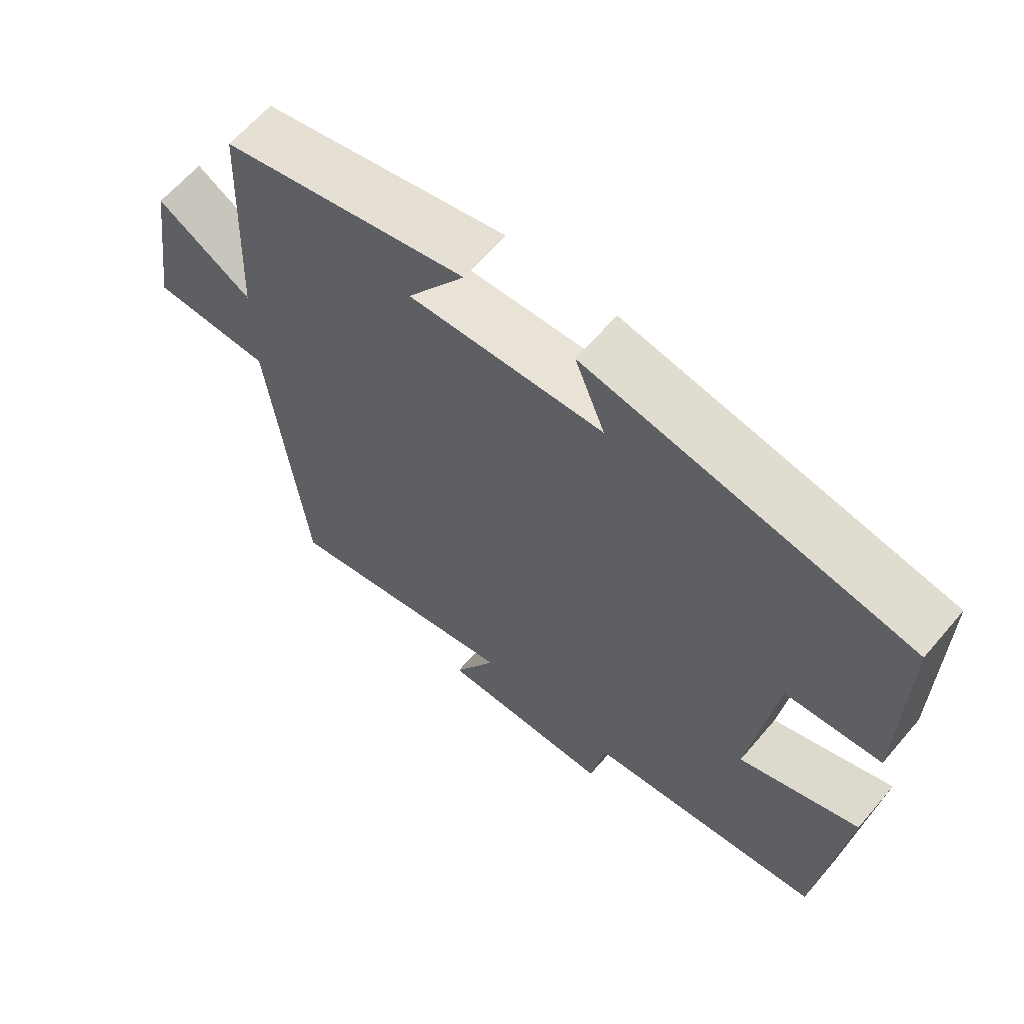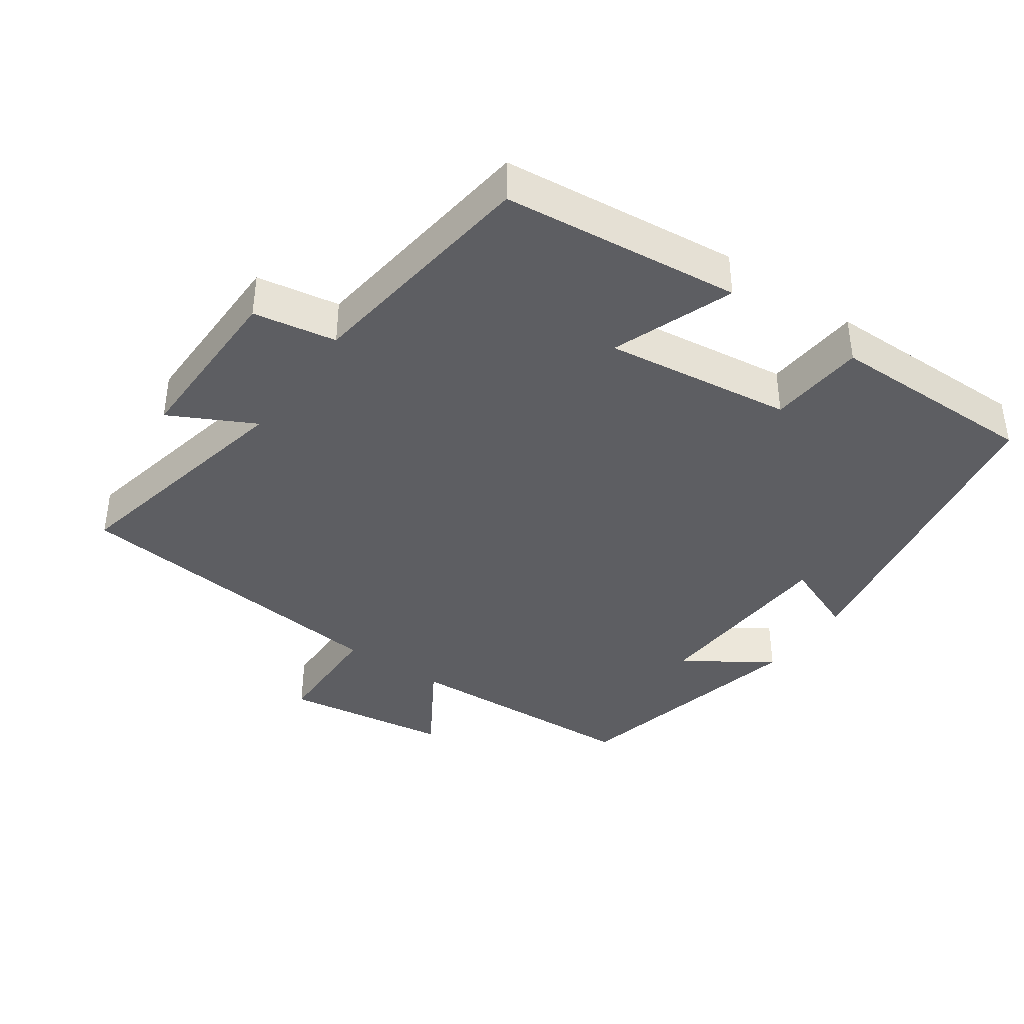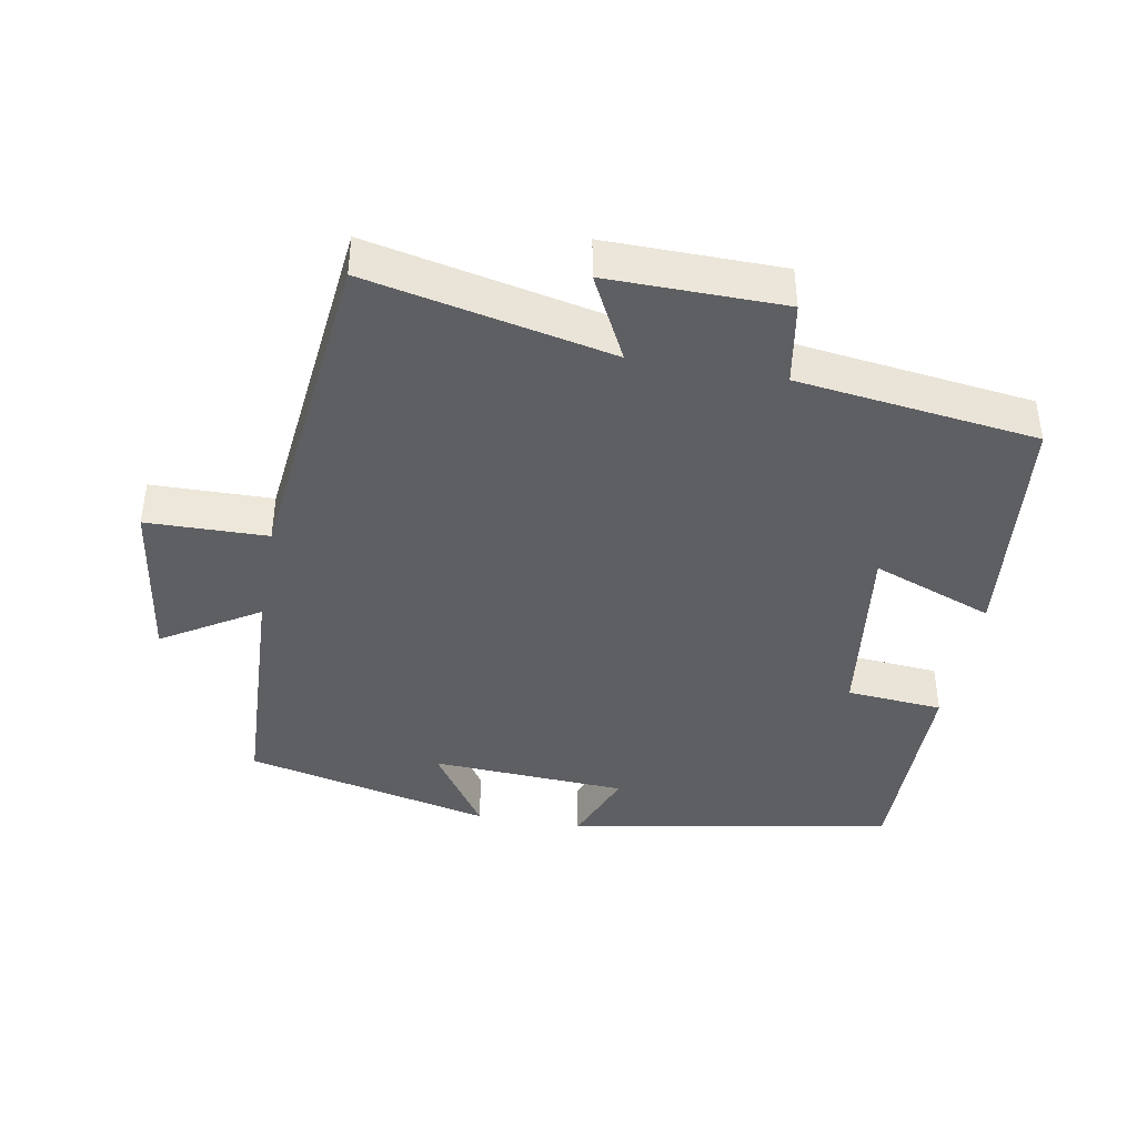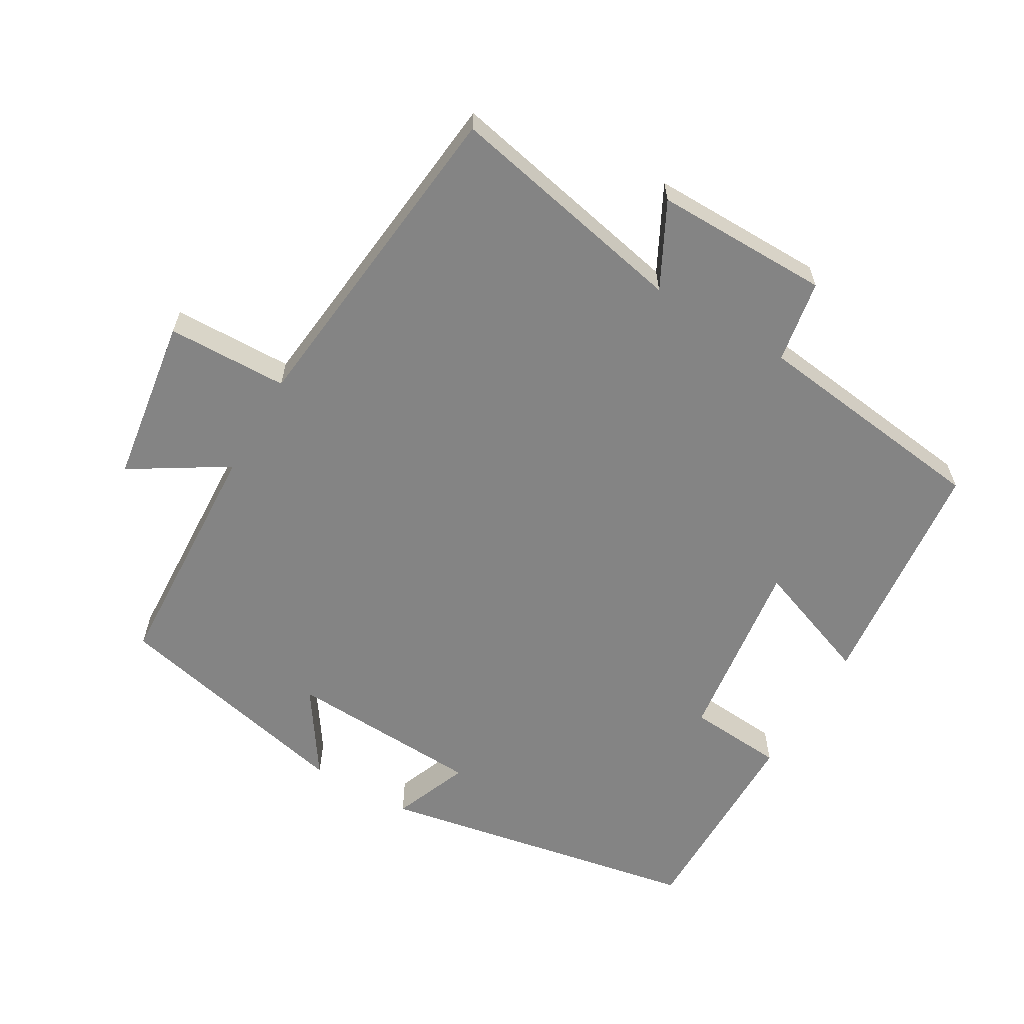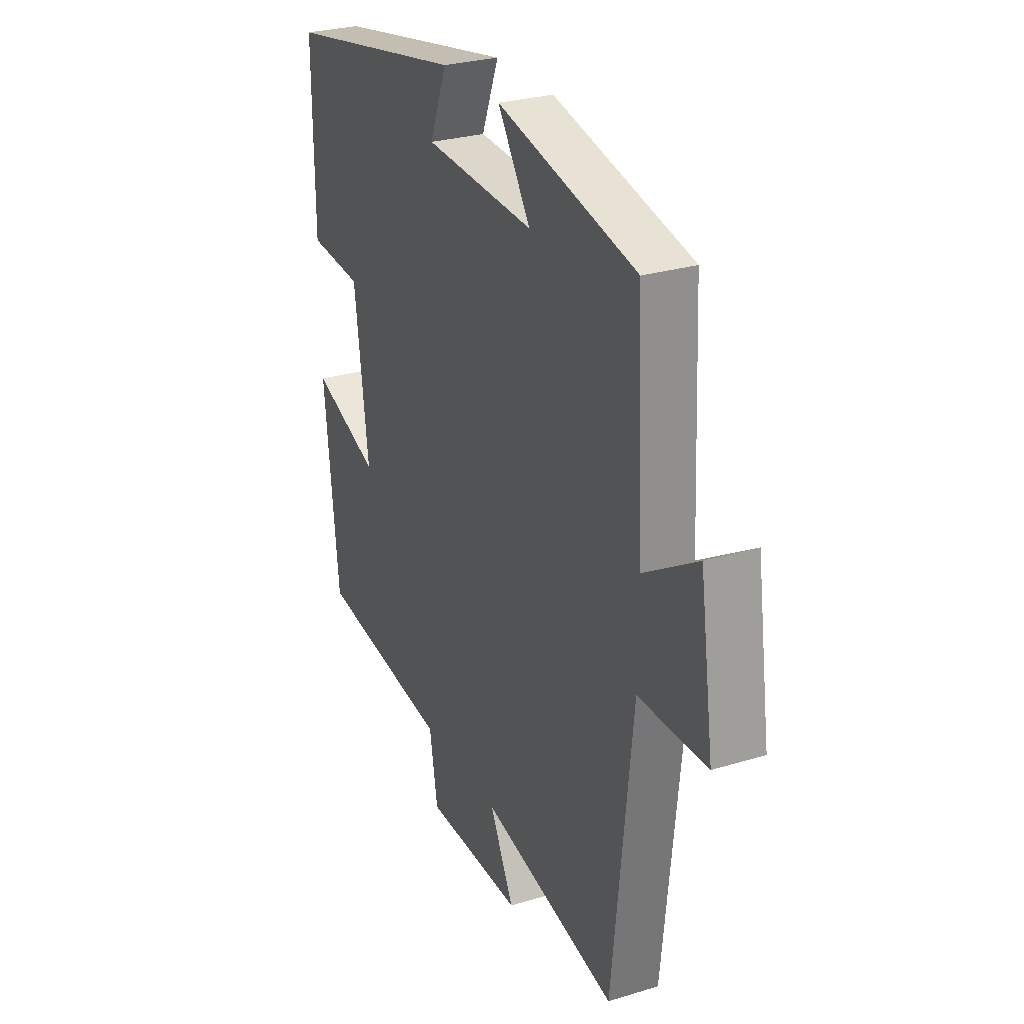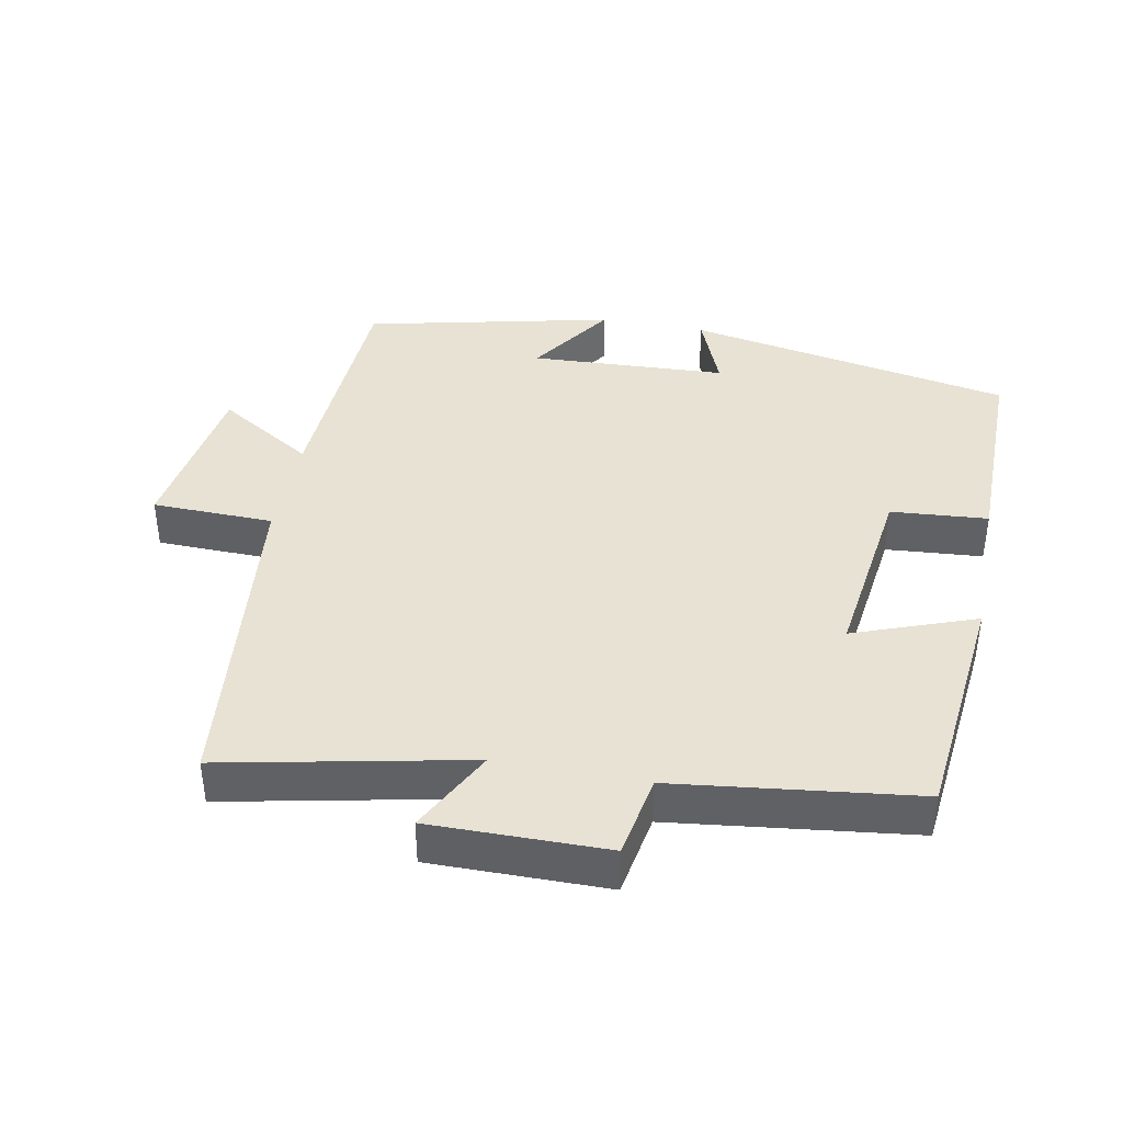
<metadata>
{"format":"obj","ext":"obj","renderer":"f3d","projection":"perspective","resolution":1024,"background":"white","views":[{"elev":63.1,"azim":-139.6,"up":"+Z"},{"elev":-39.2,"azim":-125.2,"up":"+Y"},{"elev":-41.6,"azim":169.6,"up":"+Y"},{"elev":-61.3,"azim":149.7,"up":"+Y"},{"elev":27.9,"azim":65.1,"up":"+Z"},{"elev":40.0,"azim":-169.1,"up":"+Y"}]}
</metadata>
<code>
v 0.449 0.07 -0.573
v 0.097 0.07 -0.5
v 0.16 0.07 -0.622
v -0.094 0.07 -0.62
v -0.115 0.07 -0.5
v -0.463 0.07 -0.457
v -0.5 0.07 -0.112
v -0.324 0.07 -0.177
v -0.36 0.07 0.095
v -0.5 0.07 0.106
v -0.502 0.07 0.411
v -0.031 0.07 0.5
v -0.075 0.07 0.389
v 0.209 0.07 0.375
v 0.125 0.07 0.5
v 0.483 0.07 0.419
v 0.5 0.07 0.068
v 0.639 0.07 0.154
v 0.675 0.07 -0.088
v 0.5 0.07 -0.092
v 0.449 0 -0.573
v 0.097 0 -0.5
v 0.16 0 -0.622
v -0.094 0 -0.62
v -0.115 0 -0.5
v -0.463 0 -0.457
v -0.5 0 -0.112
v -0.324 0 -0.177
v -0.36 0 0.095
v -0.5 0 0.106
v -0.502 0 0.411
v -0.031 0 0.5
v -0.075 0 0.389
v 0.209 0 0.375
v 0.125 0 0.5
v 0.483 0 0.419
v 0.5 0 0.068
v 0.639 0 0.154
v 0.675 0 -0.088
v 0.5 0 -0.092
f 17 18 19 20
f 17 20 1 2
f 14 15 16 17
f 13 14 17 2
f 11 12 13
f 10 11 13
f 9 10 13
f 8 9 13 2
f 7 8 2
f 6 7 2
f 5 6 2
f 2 3 4 5
f 40 39 38 37
f 22 21 40 37
f 37 36 35 34
f 22 37 34 33
f 33 32 31
f 33 31 30
f 33 30 29
f 22 33 29 28
f 22 28 27
f 22 27 26
f 22 26 25
f 25 24 23 22
f 1 21 22 2
f 2 22 23 3
f 3 23 24 4
f 4 24 25 5
f 5 25 26 6
f 6 26 27 7
f 7 27 28 8
f 8 28 29 9
f 9 29 30 10
f 10 30 31 11
f 11 31 32 12
f 12 32 33 13
f 13 33 34 14
f 14 34 35 15
f 15 35 36 16
f 16 36 37 17
f 17 37 38 18
f 18 38 39 19
f 19 39 40 20
f 20 40 21 1

</code>
